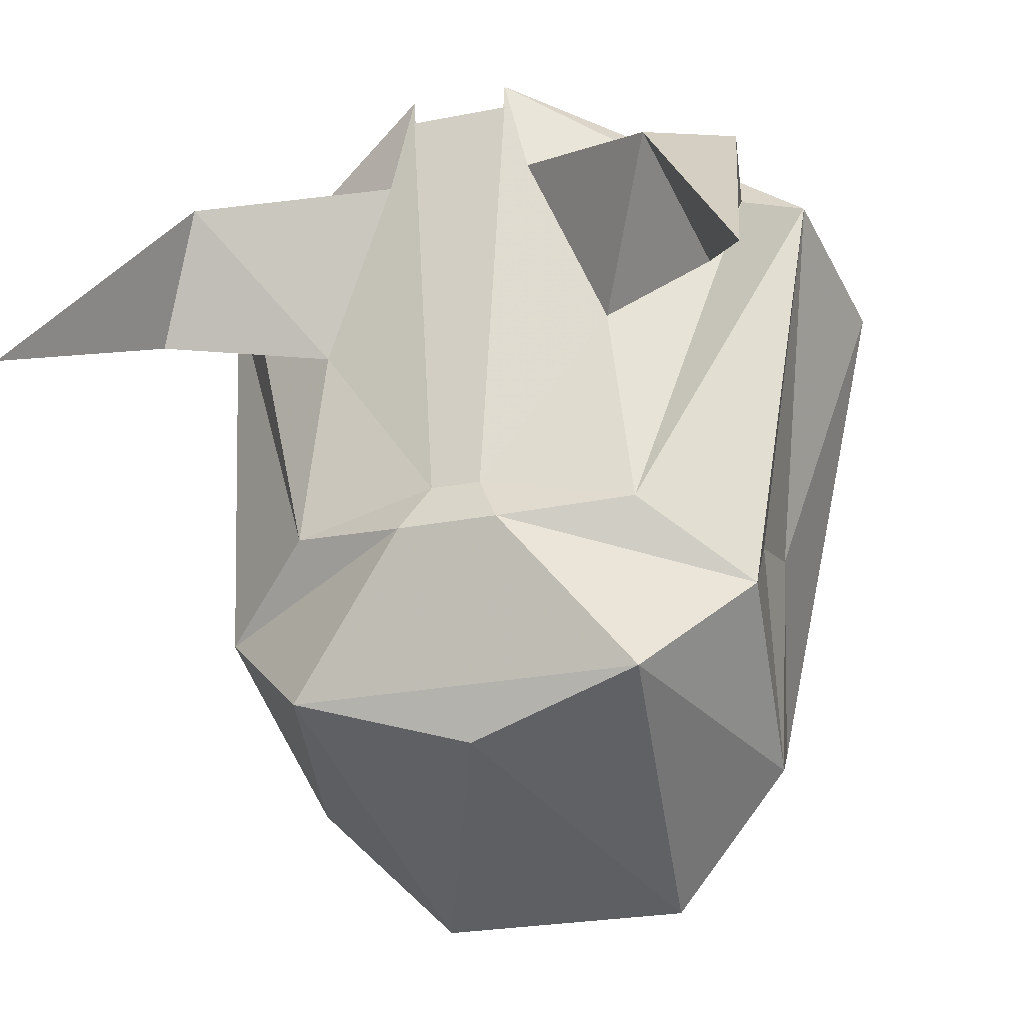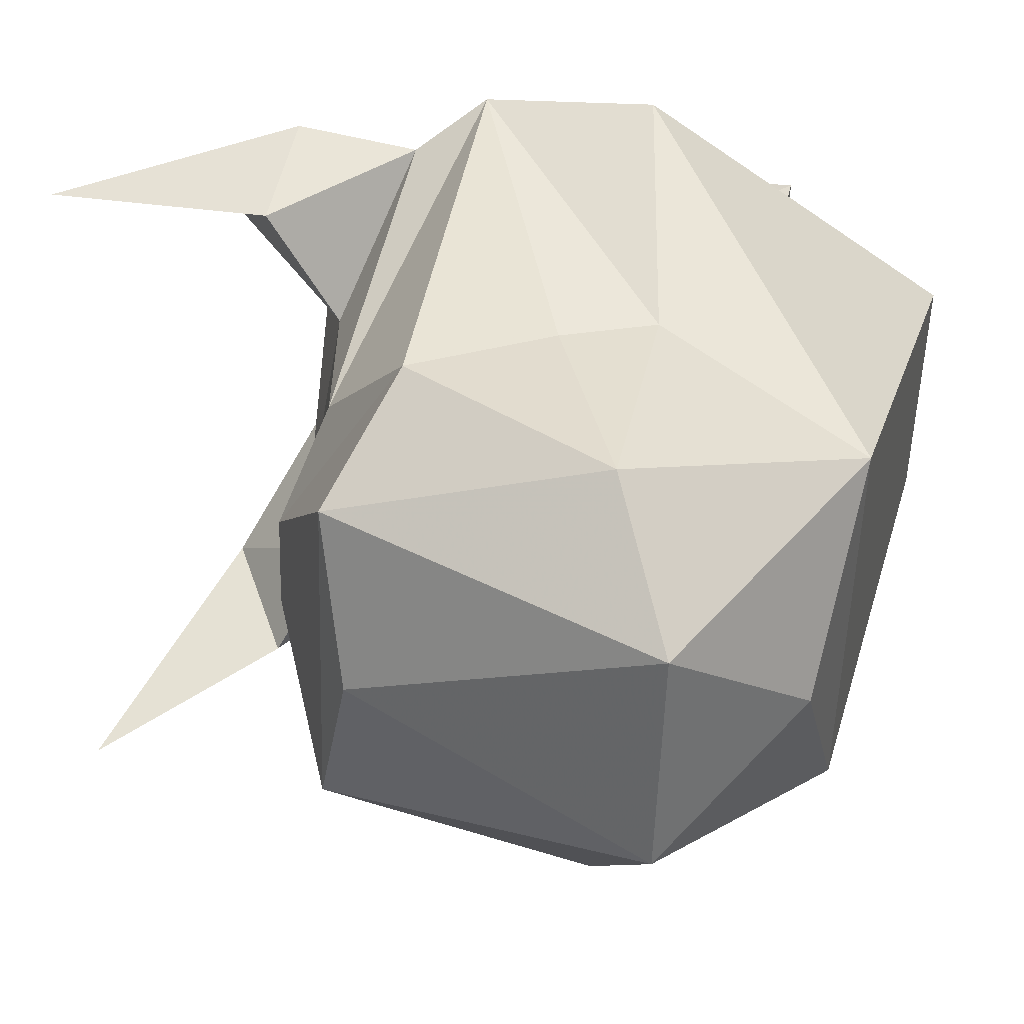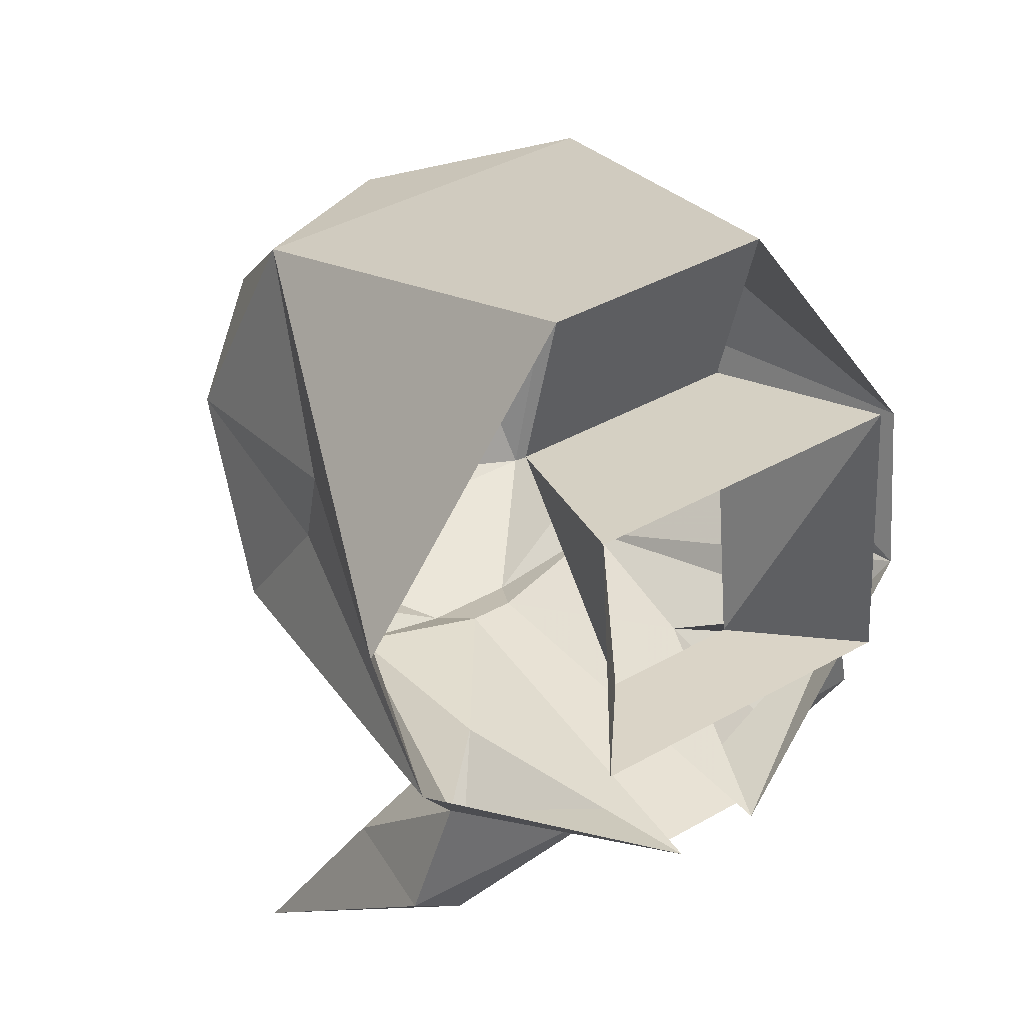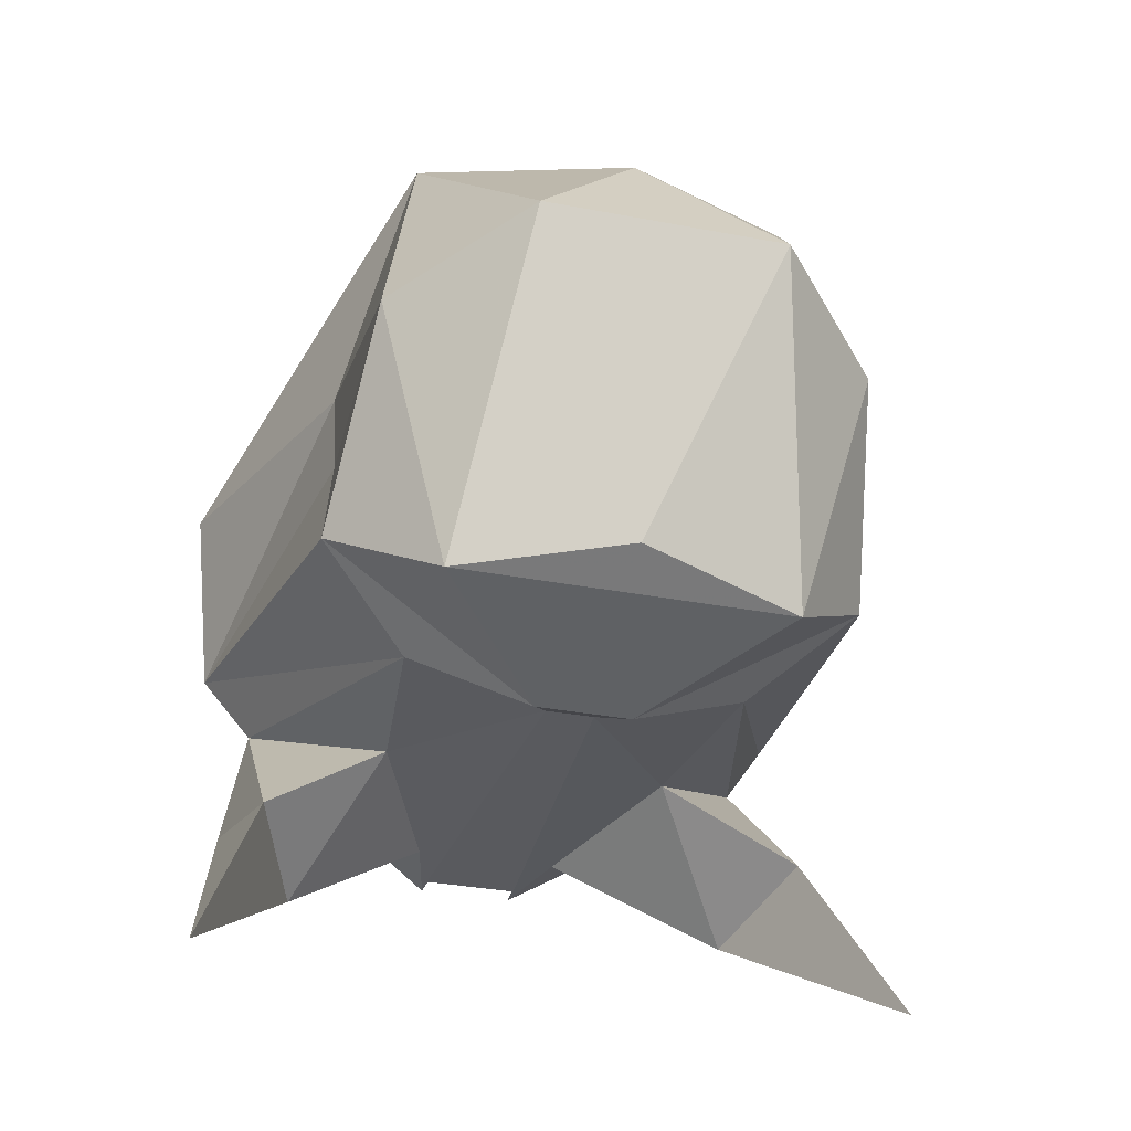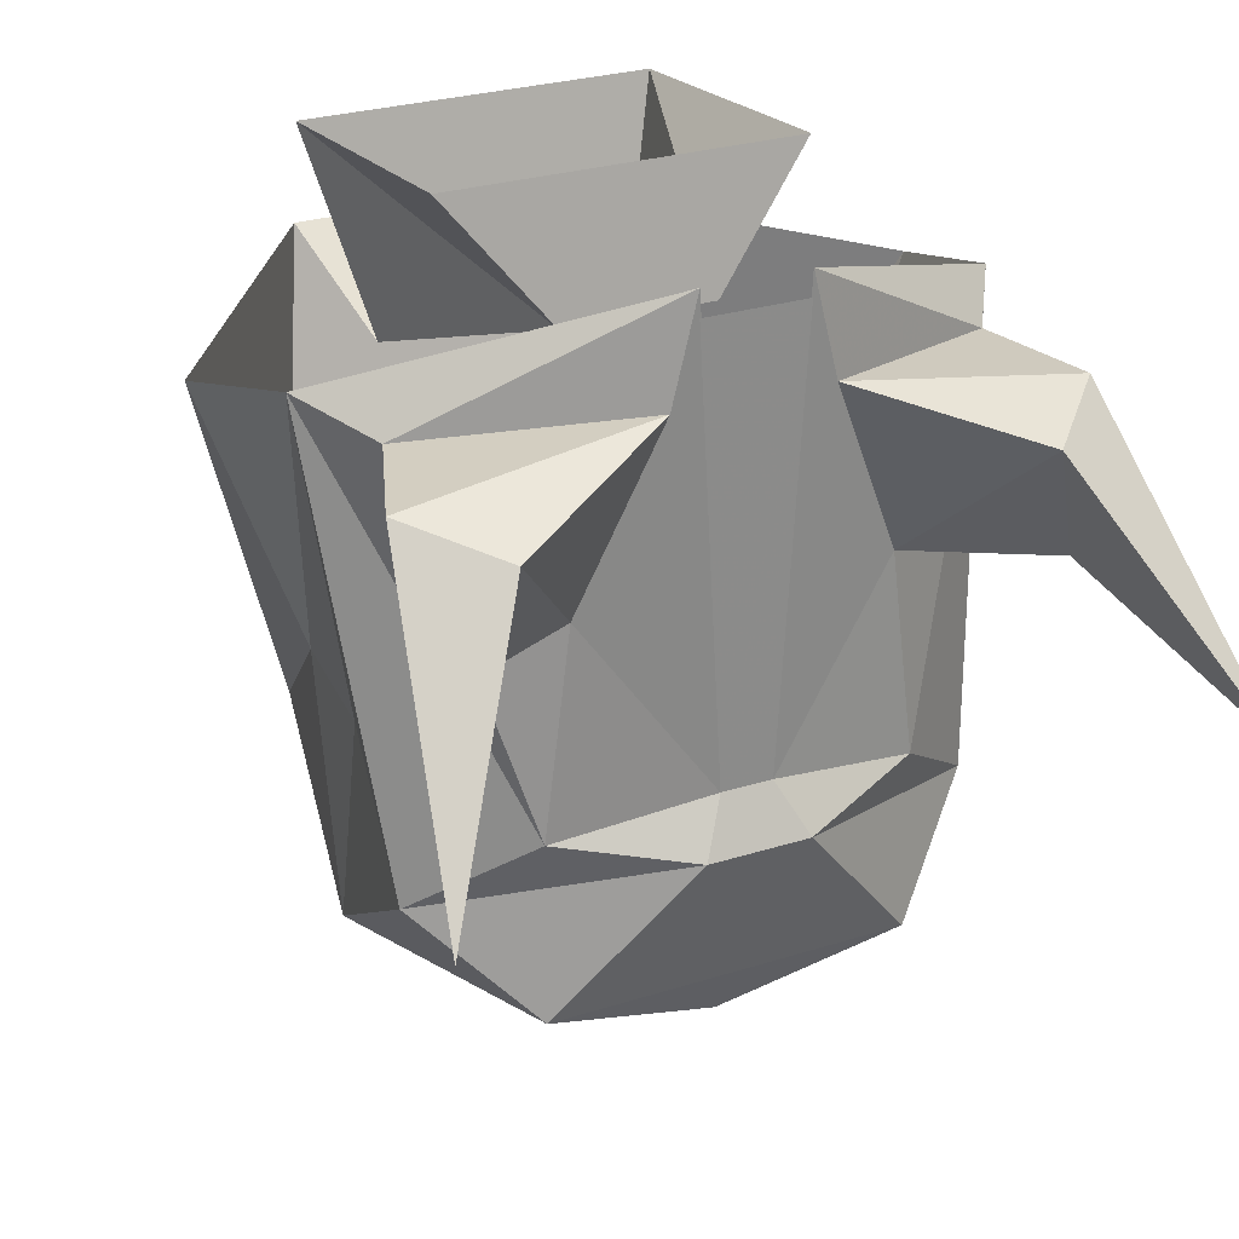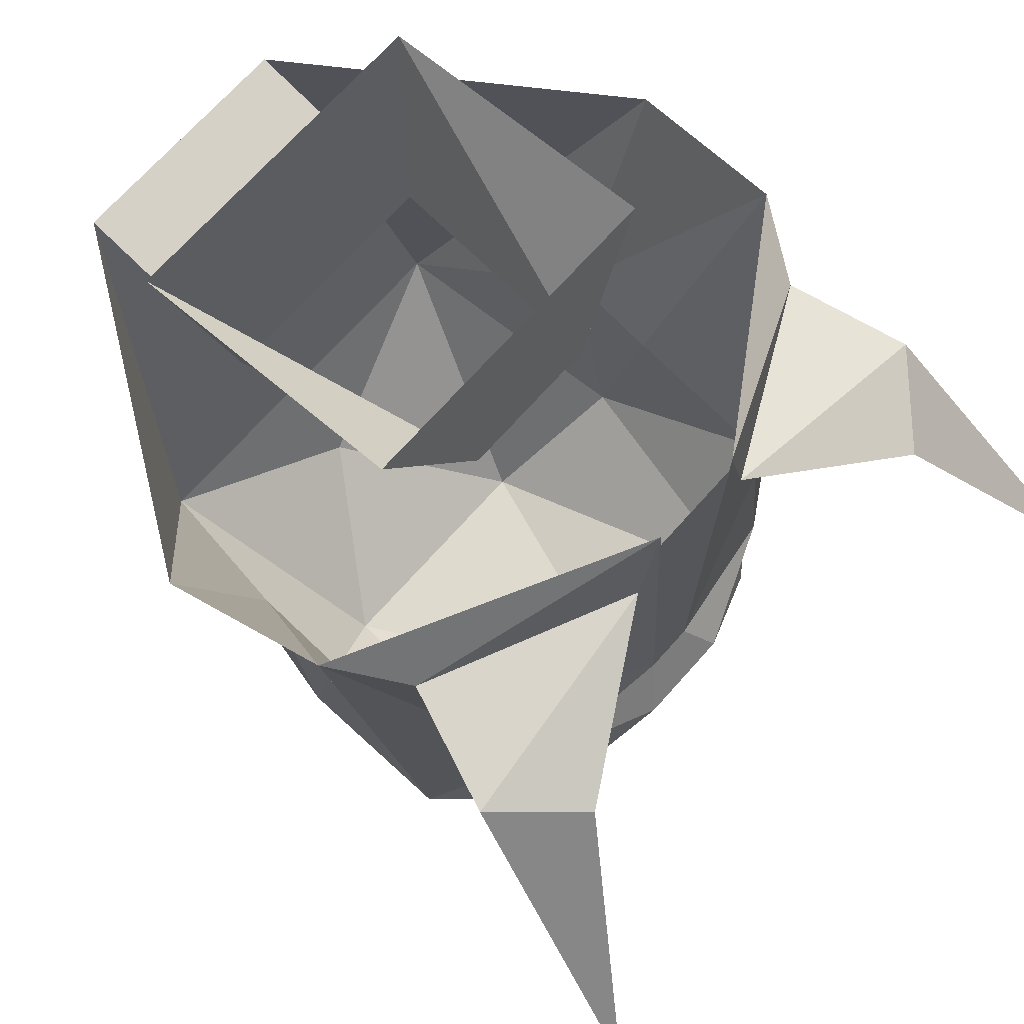
<metadata>
{"format":"obj","ext":"obj","renderer":"f3d","projection":"perspective","resolution":1024,"background":"white","views":[{"elev":-24.0,"azim":-161.6,"up":"+Y"},{"elev":-53.7,"azim":-91.8,"up":"+Y"},{"elev":40.7,"azim":145.3,"up":"+Z"},{"elev":-31.6,"azim":-15.3,"up":"+Z"},{"elev":26.7,"azim":153.4,"up":"+Y"},{"elev":69.5,"azim":131.5,"up":"+Y"}]}
</metadata>
<code>
o npc/torag_the_corrupted/0
v -5 -171 10
v 5 -171 10
v 5 -173 2
v -5 -173 2
v -7 -165 4
v -3 -169 -9
v -7 -164 -8
v 3 -169 -9
v 7 -164 -8
v 7 -165 4
v 2 -185 -18
v 7 -191 -16
v 0 -191 -16
v -2 -185 -18
v -1 -183 -17
v 1 -183 -17
v 7 -184 -16
v 11 -187 -13
v 10 -192 -5
v 5 -197 -3
v 0 -193 -15
v -7 -191 -16
v -11 -187 -13
v -7 -184 -16
v -6 -176 -16
v -2 -165 -17
v -3 -169 -17
v -11 -170 -13
v -13 -169 -10
v -10 -183 -7
v -10 -182 -3
v -14 -171 -3
v -8 -188 5
v 8 -188 5
v 14 -171 -3
v 10 -182 -3
v 13 -169 -10
v 10 -183 -7
v 11 -170 -13
v 2 -165 -17
v 3 -169 -17
v 6 -176 -16
v 12 -176 -19
v 13 -170 -18
v 10 -171 -21
v 15 -180 -27
v -5 -197 -3
v -10 -192 -5
v 0 -193 3
v -2 -166 -17
v 2 -166 -17
v -11 -176 -19
v -9 -171 -21
v -12 -170 -18
v -14 -180 -27
f 1 2 3
f 1 3 4
f 4 3 5
f 4 5 6
f 6 5 7
f 6 7 8
f 8 7 9
f 8 9 10
f 8 10 3
f 3 10 5
f 11 12 13
f 11 13 14
f 11 14 15
f 11 15 16
f 11 16 17
f 11 17 18
f 11 18 12
f 12 18 19
f 12 19 20
f 12 20 21
f 12 21 13
f 13 21 22
f 13 22 14
f 14 22 23
f 14 23 24
f 14 24 15
f 15 24 25
f 15 25 26
f 26 25 27
f 26 27 28
f 26 28 29
f 29 28 24
f 29 24 23
f 29 23 30
f 29 30 31
f 29 31 32
f 32 31 33
f 32 33 1
f 1 33 34
f 1 34 2
f 2 34 35
f 35 34 36
f 35 36 37
f 37 36 38
f 37 38 18
f 37 18 17
f 37 17 39
f 37 39 40
f 40 39 41
f 40 41 42
f 40 42 16
f 16 42 17
f 17 42 39
f 39 42 43
f 39 43 44
f 39 44 41
f 41 44 45
f 41 45 42
f 42 45 43
f 43 45 46
f 43 46 44
f 44 46 45
f 21 20 47
f 21 47 22
f 22 47 48
f 22 48 23
f 23 48 30
f 30 48 31
f 31 48 33
f 31 33 31
f 47 20 49
f 47 49 33
f 47 33 48
f 49 34 33
f 34 49 20
f 34 20 19
f 34 19 36
f 34 36 36
f 19 38 36
f 38 19 18
f 50 51 16
f 50 16 15
f 25 24 28
f 25 28 52
f 25 52 53
f 25 53 27
f 27 53 54
f 27 54 28
f 28 54 52
f 52 54 55
f 52 55 53
f 53 55 54

</code>
